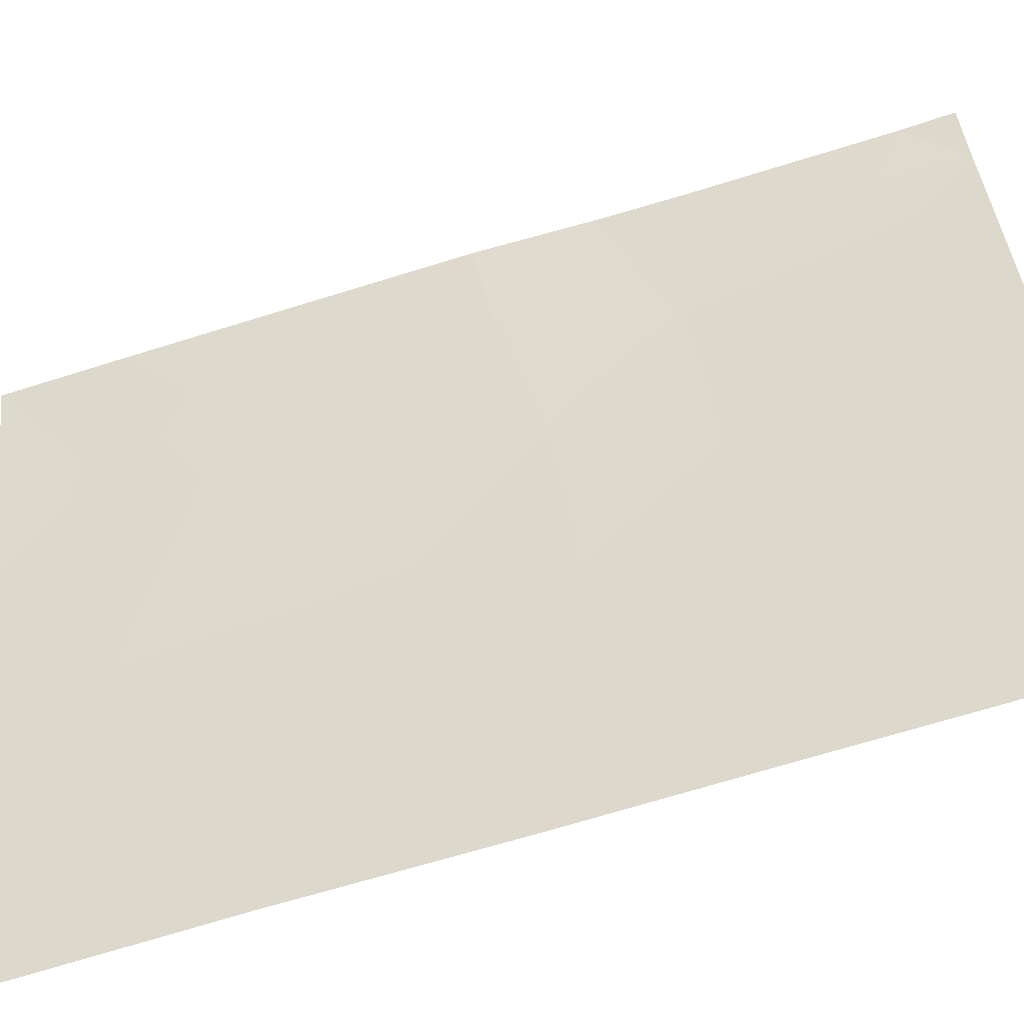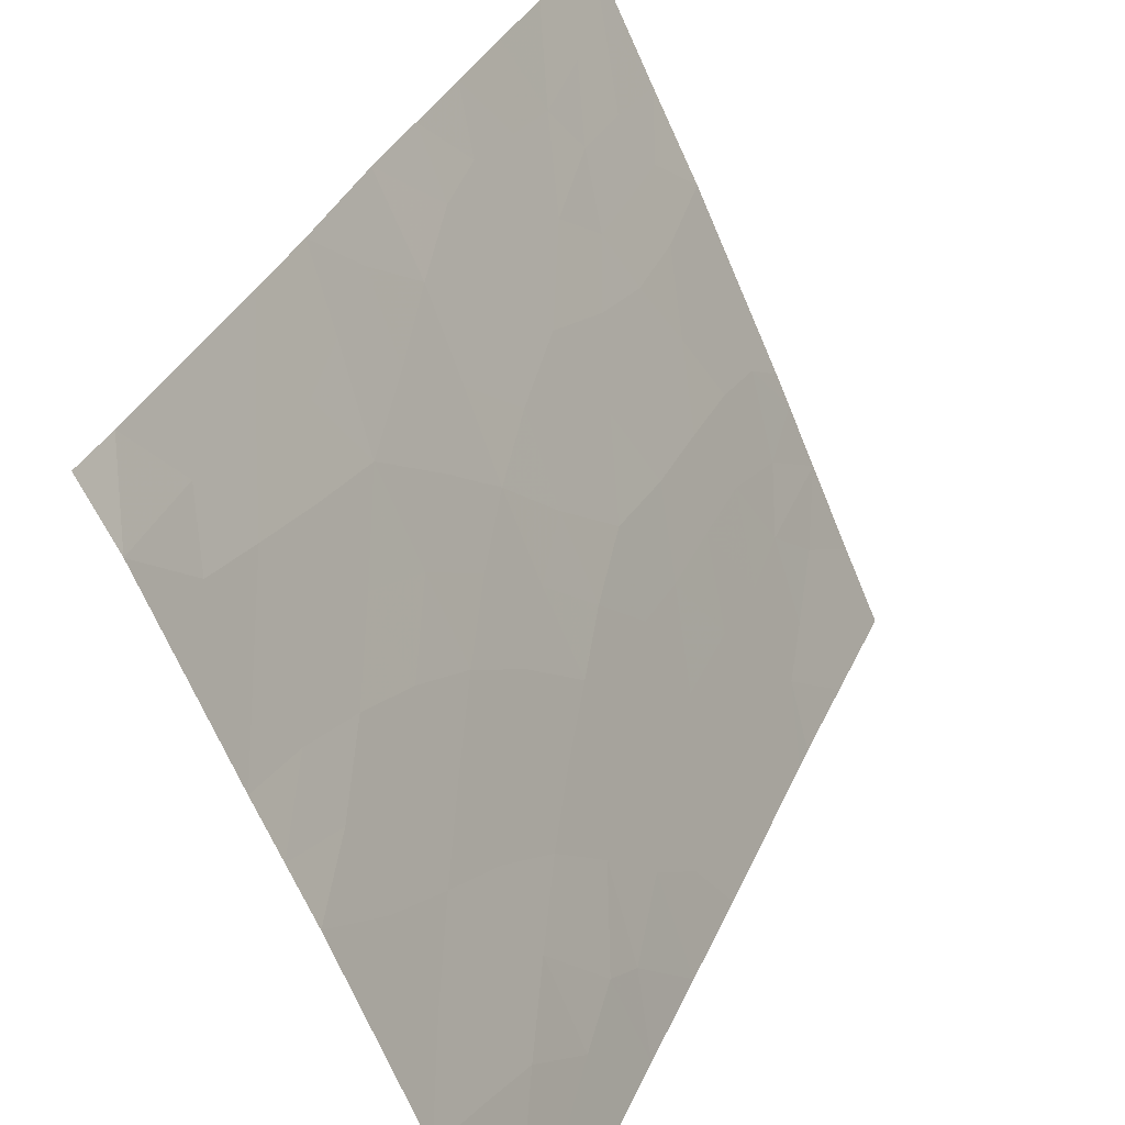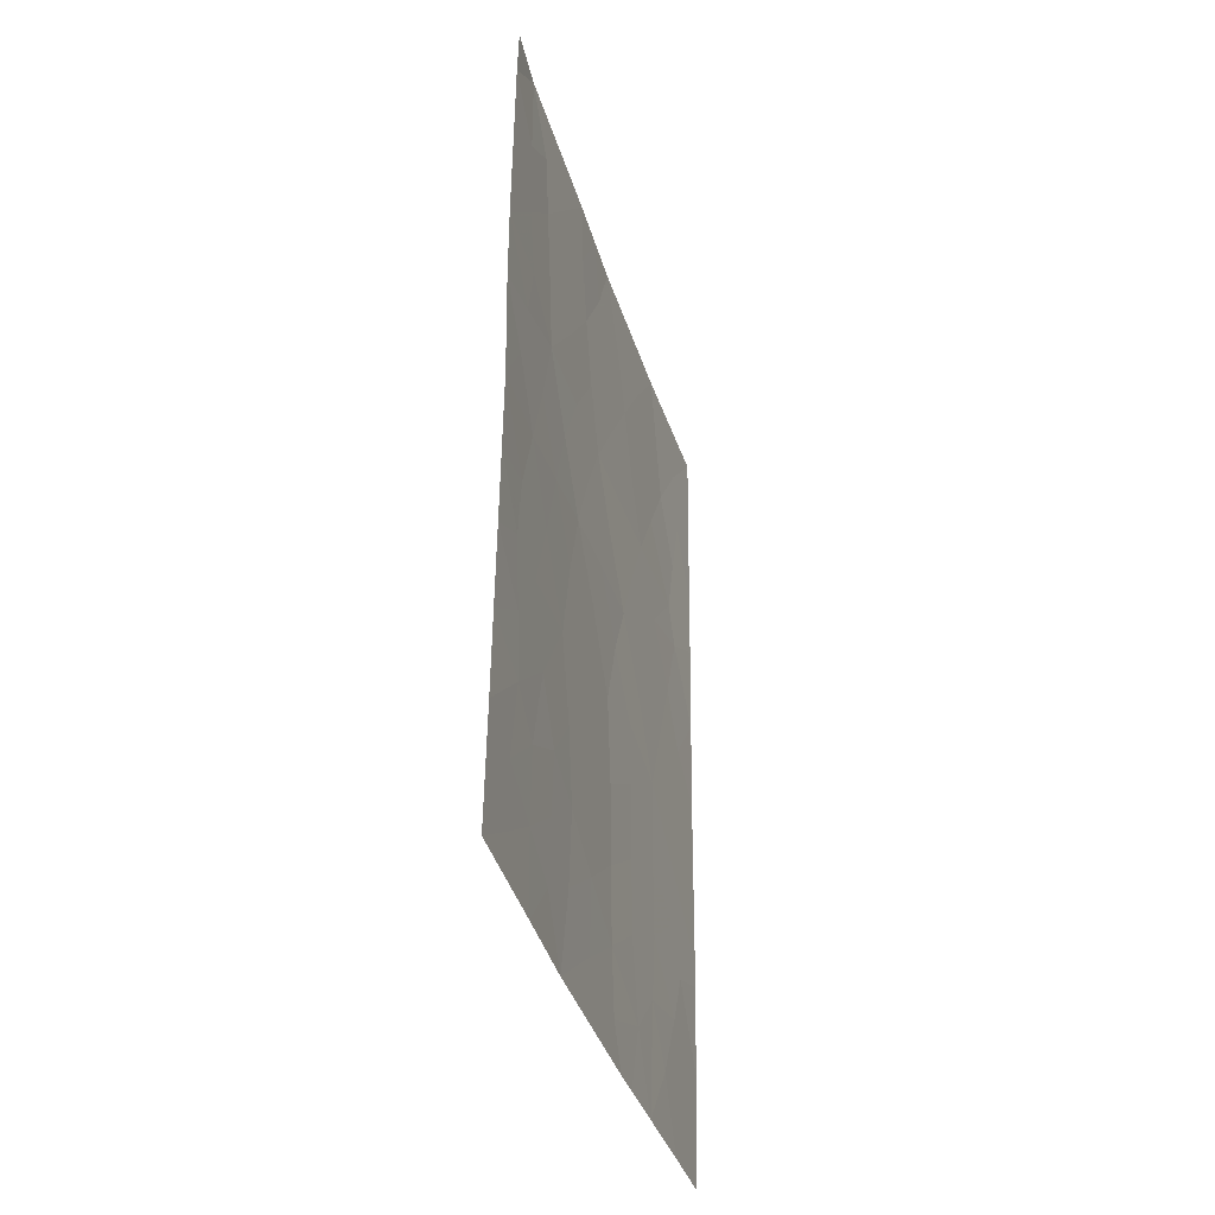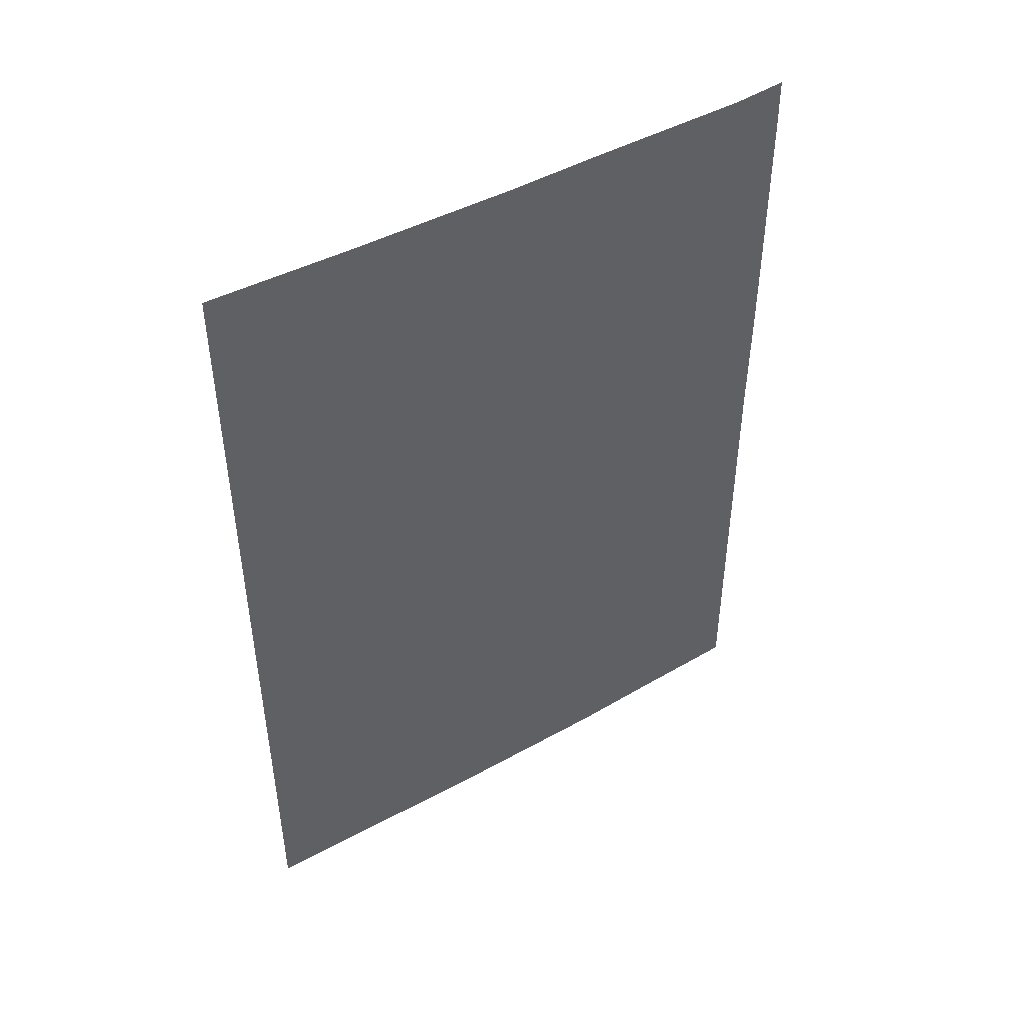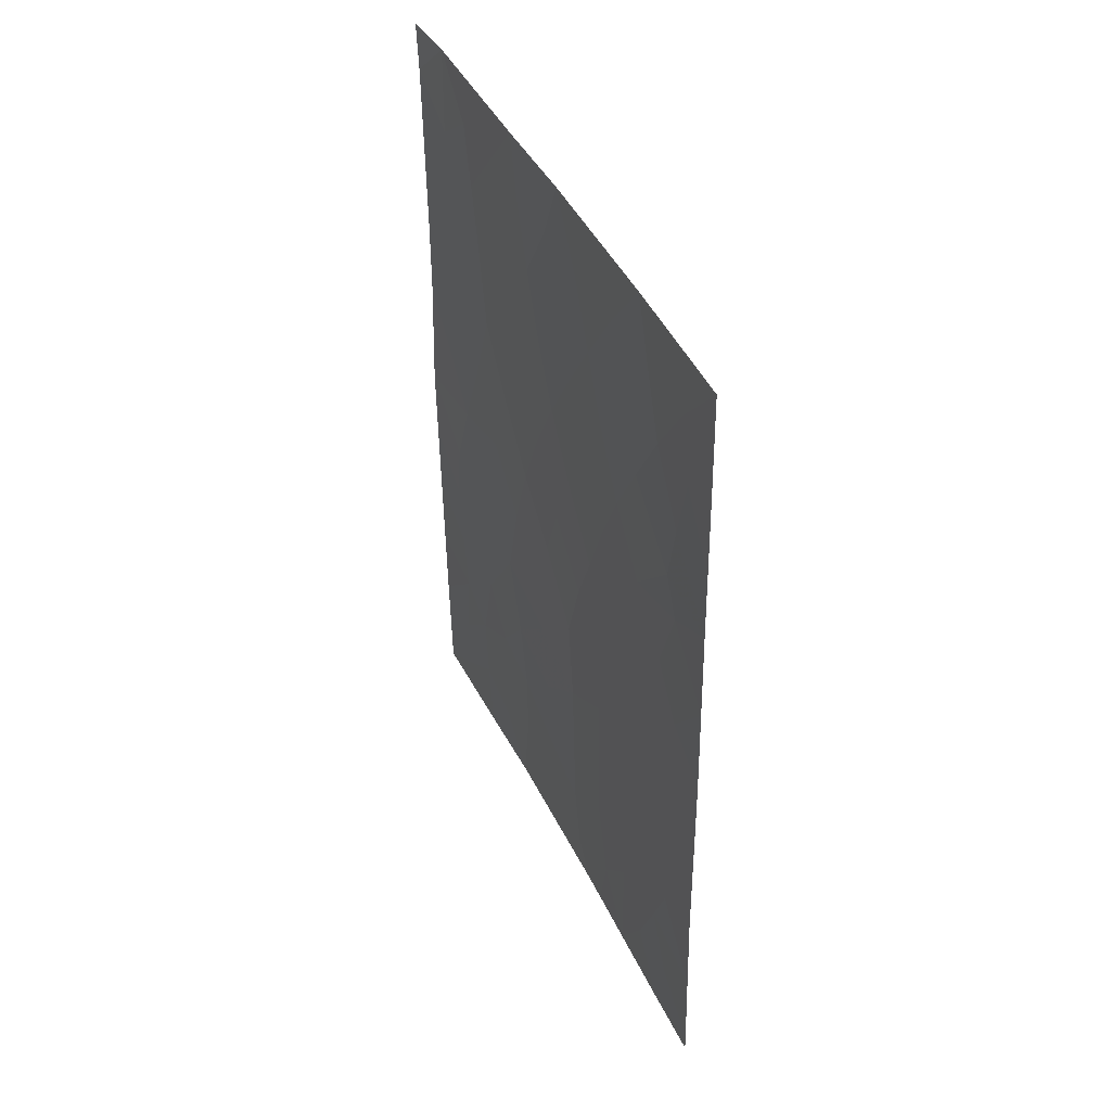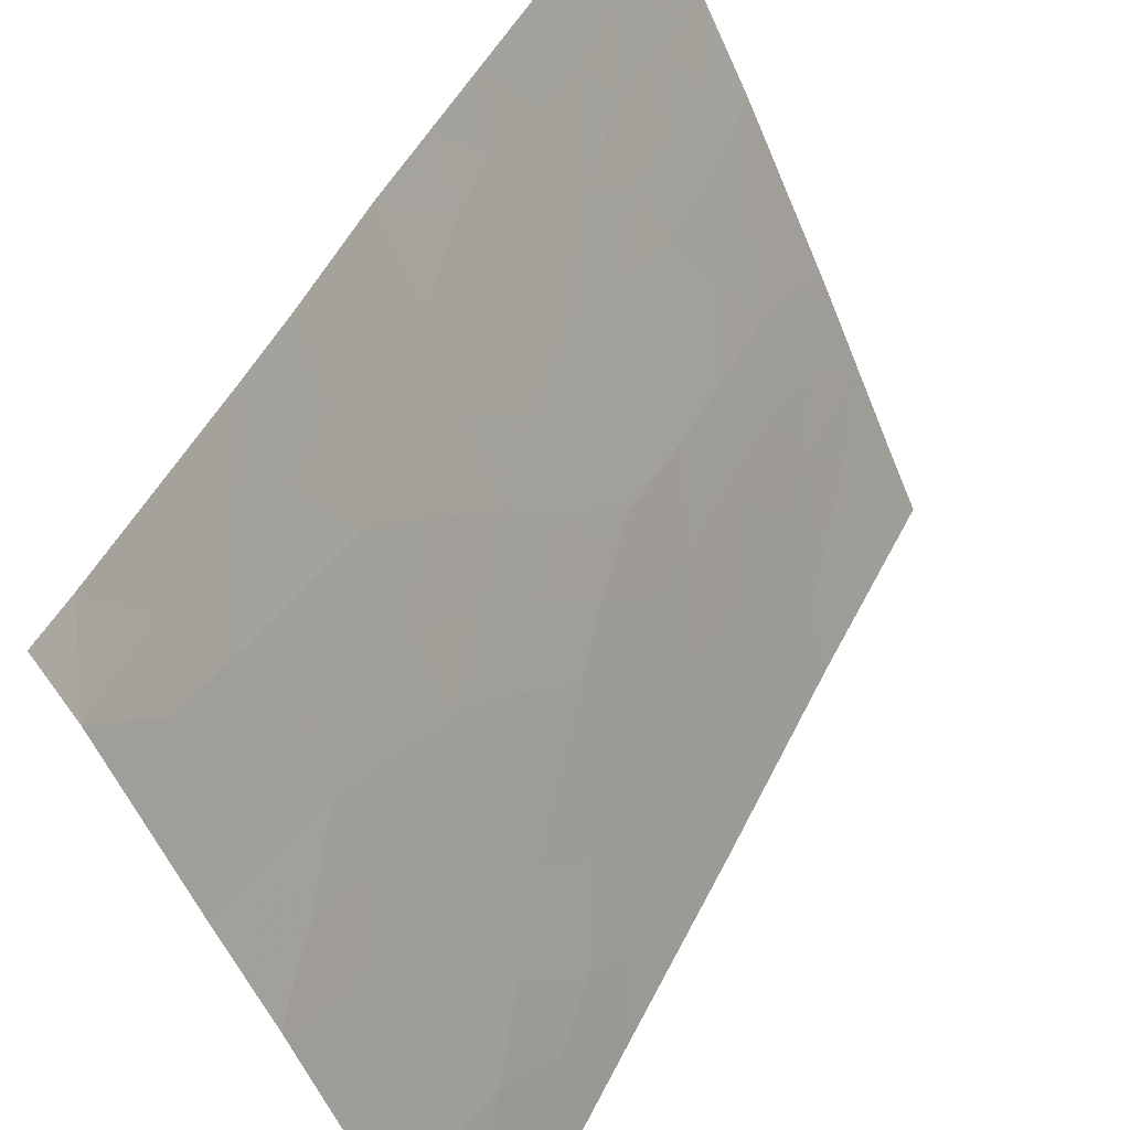
<metadata>
{"format":"obj","ext":"obj","renderer":"f3d","projection":"perspective","resolution":1024,"background":"white","views":[{"elev":-69.1,"azim":106.5,"up":"+Z"},{"elev":32.2,"azim":-160.6,"up":"+Z"},{"elev":-37.5,"azim":40.0,"up":"+Y"},{"elev":46.4,"azim":-98.0,"up":"+Y"},{"elev":42.7,"azim":-179.9,"up":"+Y"},{"elev":46.4,"azim":-156.1,"up":"+Z"}]}
</metadata>
<code>
v -66.62 -48.94 98.57
v -67.22 -50 97.37
v -65.89 -46.1 100
v -65.89 -42.34 100
v -65.86 -43.93 100
v -68.41 -50 94.73
v -68.24 -50 95.13
v -66.68 -50 98.48
v -65.92 -48.39 100
v -67.97 -46.4 95.64
v -66.58 -47.94 98.6
v -66.22 -38 99.29
v -66.58 -39.63 98.55
v -69.6 -50 92
v -69.59 -49.72 92
v -69.54 -47.16 92
v -68.96 -49.09 93.41
v -69.42 -38 92
v -65.86 -38.69 100
v -65.84 -38 100
v -65.95 -50 100
v -68.66 -38 93.85
v -69.52 -44.28 92
v -65.89 -41.29 100
v -69.47 -41.63 92
v -69.45 -39.65 92
v -68.91 -39.8 93.36
v -67.91 -45.19 95.77
v -68.18 -43.35 95.12
v -67.15 -38 97.23
v -67.35 -39.81 96.89
v -68.12 -39.82 95.14
v -67.73 -38 95.99
v -67.67 -41.61 96.25
v -69.54 -46.82 92
v -67.27 -47.76 97.15
v -68.72 -45.19 93.88
v -68.49 -41.59 94.35
v -67.29 -43.47 97.07
v -68.03 -48.58 95.55
v -66.39 -43.85 98.93
v -67.03 -45.66 97.63
v -69.03 -43.13 93.12
v -66.75 -41.68 98.24
v -66.95 -49.26 97.9
v -67.28 -48.81 97.18
v -66.94 -48.35 97.87
v -65.87 -43.14 100
v -66.15 -43.03 99.44
v -66.58 -42.81 98.58
v -66.28 -42.07 99.21
v -68.1 -49.45 95.43
v -66.29 -49.46 99.26
v -66.27 -48.6 99.29
v -65.93 -49.2 100
v -65.87 -45.02 100
v -66.24 -44.86 99.26
v -66.31 -47.54 99.15
v -66.2 -45.7 99.36
v -66.69 -44.73 98.33
v -65.9 -47.25 100
v -66.26 -46.67 99.25
v -66.21 -39.25 99.3
v -66.5 -38.76 98.7
v -69.19 -50 92.94
v -69.12 -48.16 93
v -69.29 -49.06 92.66
v -69.57 -48.44 92
v -69.44 -38.83 92
v -69.14 -38.88 92.75
v -69.22 -39.75 92.57
v -66.31 -50 99.24
v -68.73 -50 93.99
v -69.5 -42.96 92
v -69.23 -43.83 92.66
v -66.26 -40.37 99.22
v -65.87 -39.99 100
v -69.04 -38 92.93
v -68.78 -38.9 93.61
v -68.49 -49.06 94.51
v -66.36 -41.25 99.03
v -66.68 -38 98.26
v -66.85 -38.85 97.93
v -66.96 -39.77 97.72
v -67.22 -38.9 97.11
v -67.89 -40.71 95.71
v -67.72 -39.82 96.03
v -67.49 -40.72 96.61
v -68.19 -38 94.92
v -67.95 -38.91 95.51
v -68.37 -38.91 94.54
v -67.57 -38.91 96.36
v -66.67 -40.6 98.39
v -67.07 -40.72 97.52
v -67.24 -41.64 97.2
v -66.85 -43.66 98
v -67.02 -42.61 97.66
v -69.14 -40.67 92.81
v -69.46 -40.64 92
v -67.44 -38 96.61
v -68.52 -39.81 94.23
v -68.28 -40.71 94.8
v -68.69 -40.7 93.87
v -67.73 -50 96.25
v -67.66 -49.2 96.38
v -68 -47.52 95.61
v -67.61 -47.08 96.42
v -67.64 -48.17 96.38
v -69.14 -45.99 92.92
v -68.73 -46.4 93.88
v -66.93 -47.49 97.86
v -69.07 -41.55 93.01
v -68.3 -44.91 94.86
v -68.46 -44.2 94.48
v -68.04 -44.18 95.46
v -67.15 -44.48 97.38
v -68.32 -42.47 94.76
v -68.07 -41.6 95.31
v -67.9 -42.5 95.73
v -69.53 -45.55 92
v -69.17 -44.82 92.83
v -68.73 -48.39 93.93
v -68.88 -44.09 93.49
v -68.37 -47.97 94.76
v -67.46 -42.53 96.7
v -67.73 -43.37 96.1
v -68.35 -46.91 94.78
v -67.6 -44.25 96.43
v -67.45 -45.11 96.73
v -66.7 -46.77 98.32
v -67.19 -46.76 97.32
v -68.61 -43.29 94.12
v -68.75 -42.38 93.75
v -67.53 -46.02 96.58
v -68.34 -45.82 94.79
v -68.76 -47.47 93.84
v -66.52 -45.77 98.68
v -69.24 -47.43 92.7
v -69.17 -42.08 92.76
v -69.08 -46.81 93.06
f 45 46 47
f 4 48 49
f 49 50 51
f 53 54 55
f 56 3 59
f 54 11 58
f 57 59 137
f 61 58 62
f 13 64 63
f 8 2 45
f 66 67 68
f 69 70 71
f 19 12 20
f 21 72 53
f 17 122 73
f 74 139 43
f 76 63 77
f 78 79 70
f 6 80 52
f 44 81 51
f 82 64 83
f 84 85 83
f 86 87 88
f 89 90 91
f 92 87 90
f 76 81 93
f 88 94 95
f 50 96 97
f 26 71 99
f 100 85 92
f 101 102 103
f 104 52 105
f 106 107 108
f 79 91 101
f 47 111 11
f 98 103 112
f 113 114 115
f 96 60 116
f 117 118 119
f 109 120 121
f 102 86 118
f 121 75 123
f 17 65 67
f 80 122 124
f 125 126 119
f 124 127 106
f 97 125 95
f 126 128 115
f 129 128 116
f 130 137 62
f 130 111 131
f 117 132 133
f 94 84 93
f 28 129 134
f 134 131 107
f 127 110 135
f 135 113 28
f 108 46 105
f 114 123 132
f 1 45 47
f 45 2 46
f 47 46 36
f 48 5 49
f 41 49 5
f 4 49 51
f 49 41 50
f 51 50 44
f 52 7 6
f 21 53 55
f 53 1 54
f 55 54 9
f 5 57 41
f 57 5 56
f 9 54 58
f 54 1 11
f 41 57 60
f 3 61 62
f 61 9 58
f 12 63 64
f 63 12 19
f 8 45 1
f 14 15 65
f 67 65 15
f 66 17 67
f 68 67 15
f 26 69 71
f 69 18 70
f 71 70 27
f 72 8 53
f 1 53 8
f 65 17 73
f 73 80 6
f 23 74 75
f 74 25 139
f 75 74 43
f 24 76 77
f 76 13 63
f 77 63 19
f 18 78 70
f 78 22 79
f 70 79 27
f 80 73 122
f 52 80 40
f 24 51 81
f 51 24 4
f 30 82 83
f 82 12 64
f 83 64 13
f 13 84 83
f 84 31 85
f 83 85 30
f 34 86 88
f 86 32 87
f 88 87 31
f 22 89 91
f 89 33 90
f 91 90 32
f 33 92 90
f 92 31 87
f 90 87 32
f 13 76 93
f 76 24 81
f 93 81 44
f 34 88 95
f 88 31 94
f 95 94 44
f 44 50 97
f 50 41 96
f 97 96 39
f 99 71 98
f 71 27 98
f 98 25 99
f 33 100 92
f 100 30 85
f 92 85 31
f 27 101 103
f 101 32 102
f 103 102 38
f 2 104 105
f 104 7 52
f 105 52 40
f 40 106 108
f 106 10 107
f 108 107 36
f 35 109 140
f 109 37 110
f 27 79 101
f 79 22 91
f 101 91 32
f 1 47 11
f 47 36 111
f 98 27 103
f 112 103 38
f 28 113 115
f 113 37 114
f 115 114 29
f 39 96 116
f 96 41 60
f 116 60 42
f 29 117 119
f 117 38 118
f 119 118 34
f 37 109 121
f 109 35 120
f 121 120 23
f 38 102 118
f 102 32 86
f 118 86 34
f 138 16 35
f 122 17 66
f 37 121 123
f 121 23 75
f 123 75 43
f 40 80 124
f 124 122 136
f 34 125 119
f 125 39 126
f 119 126 29
f 40 124 106
f 124 136 127
f 106 127 10
f 44 97 95
f 97 39 125
f 95 125 34
f 29 126 115
f 126 39 128
f 115 128 28
f 42 129 116
f 129 28 128
f 116 128 39
f 62 59 3
f 42 130 131
f 130 11 111
f 131 111 36
f 38 117 133
f 117 29 132
f 133 132 43
f 38 133 112
f 133 43 139
f 112 133 139
f 44 94 93
f 94 31 84
f 93 84 13
f 10 28 134
f 134 129 42
f 10 134 107
f 134 42 131
f 107 131 36
f 10 127 135
f 127 136 110
f 135 110 37
f 10 135 28
f 135 37 113
f 40 108 105
f 108 36 46
f 105 46 2
f 29 114 132
f 114 37 123
f 132 123 43
f 136 66 138
f 136 122 66
f 56 59 57
f 57 137 60
f 137 59 62
f 60 137 42
f 137 130 42
f 16 138 68
f 138 140 136
f 58 11 130
f 58 130 62
f 138 66 68
f 140 109 110
f 35 140 138
f 112 139 25
f 140 110 136
f 112 25 98

</code>
